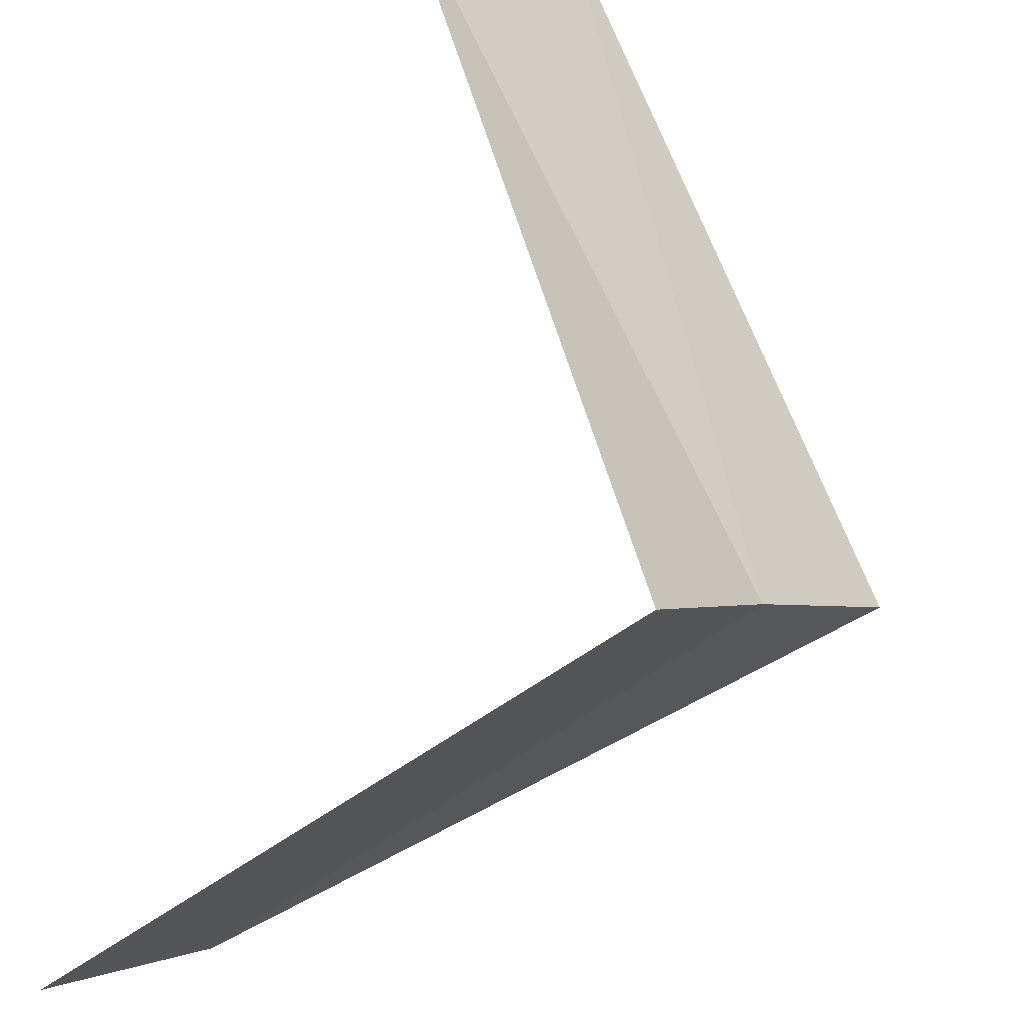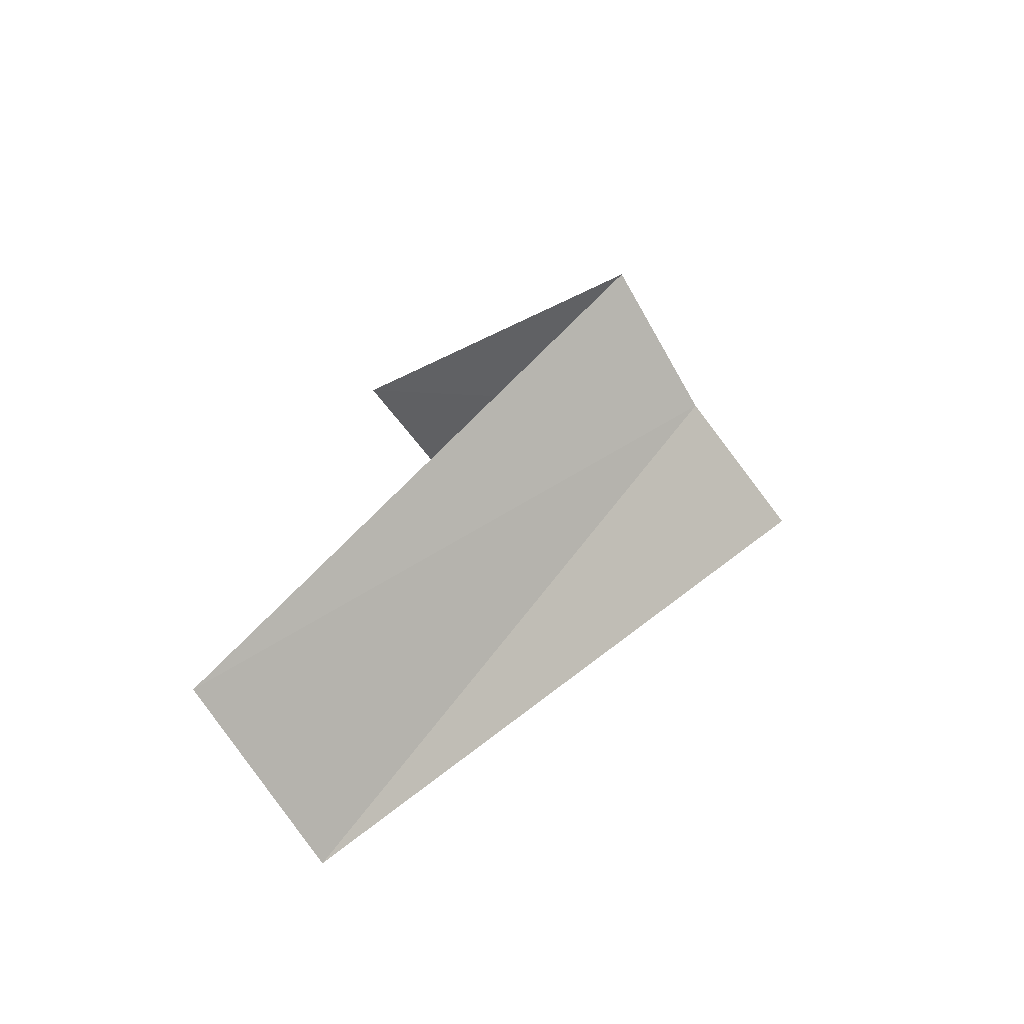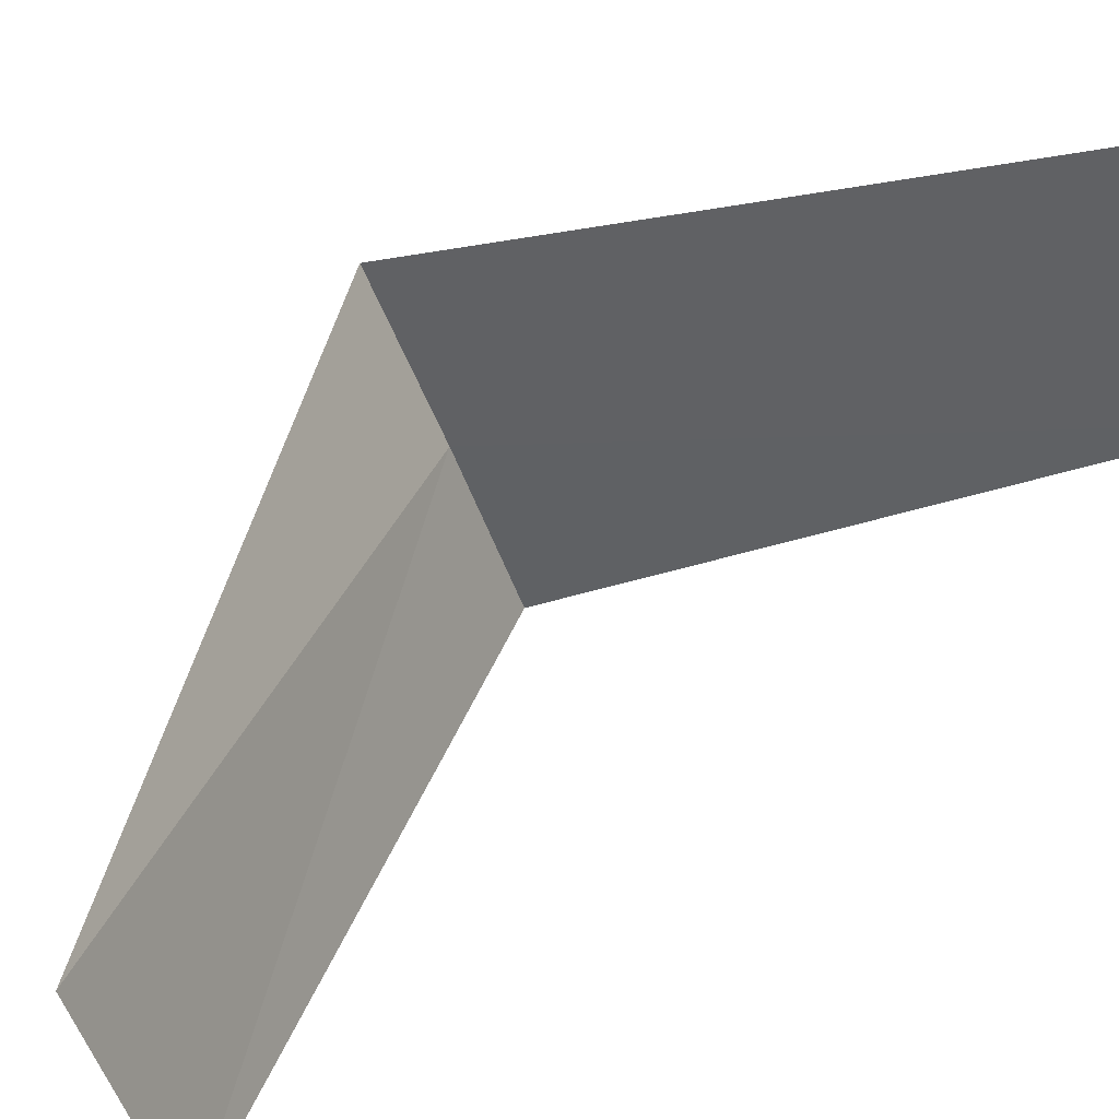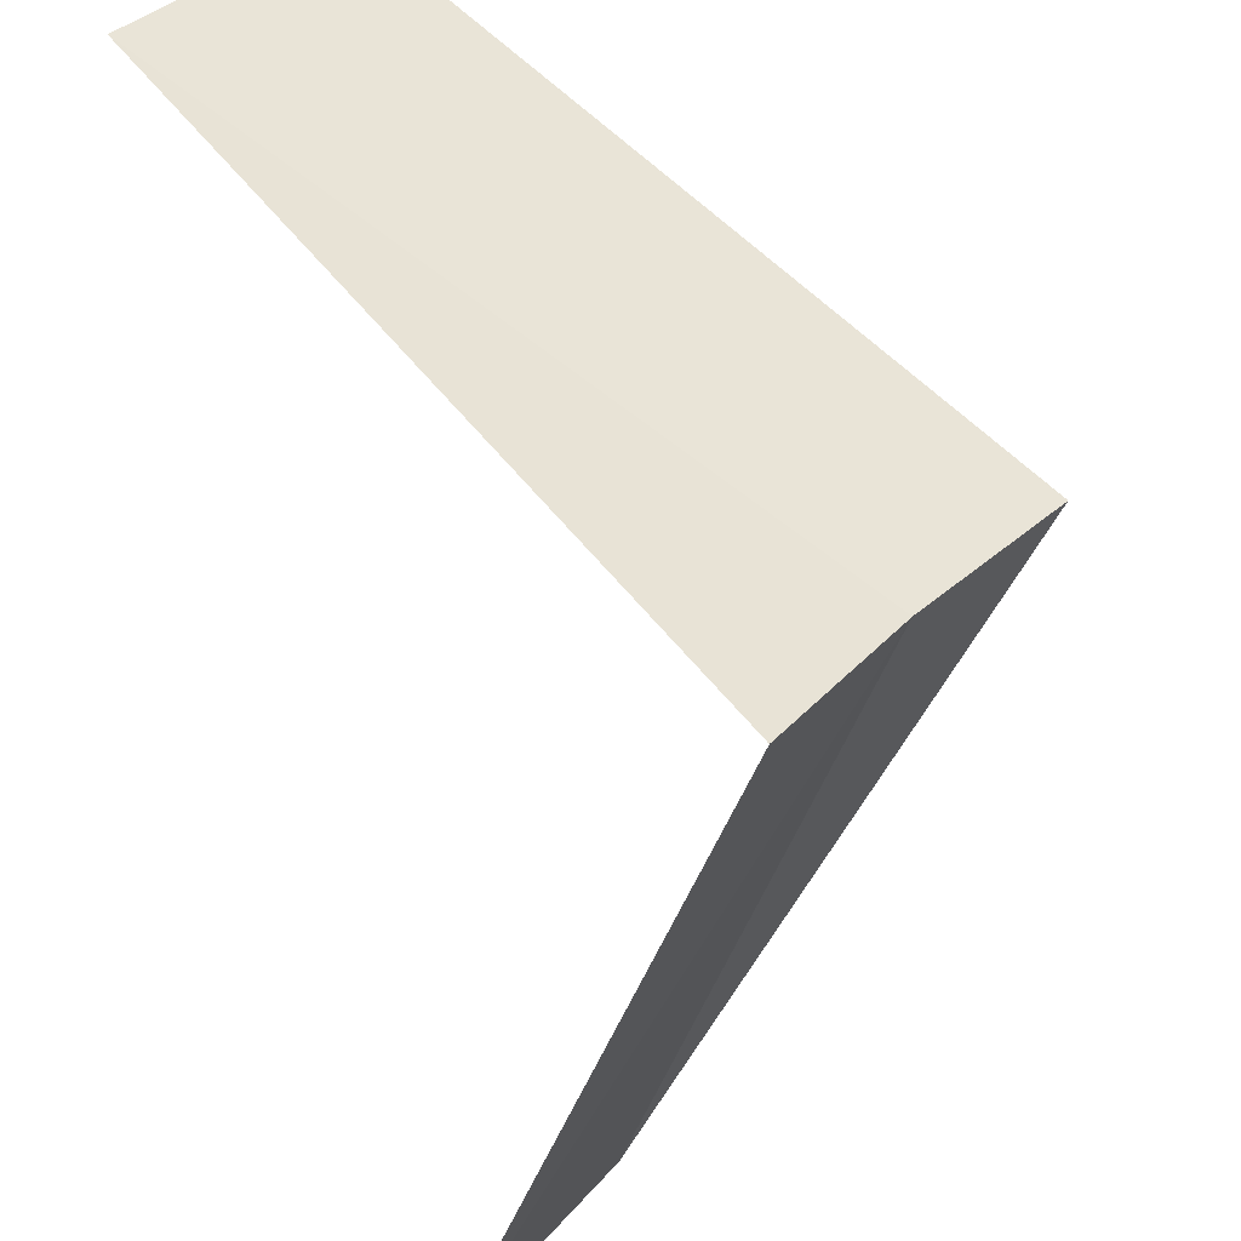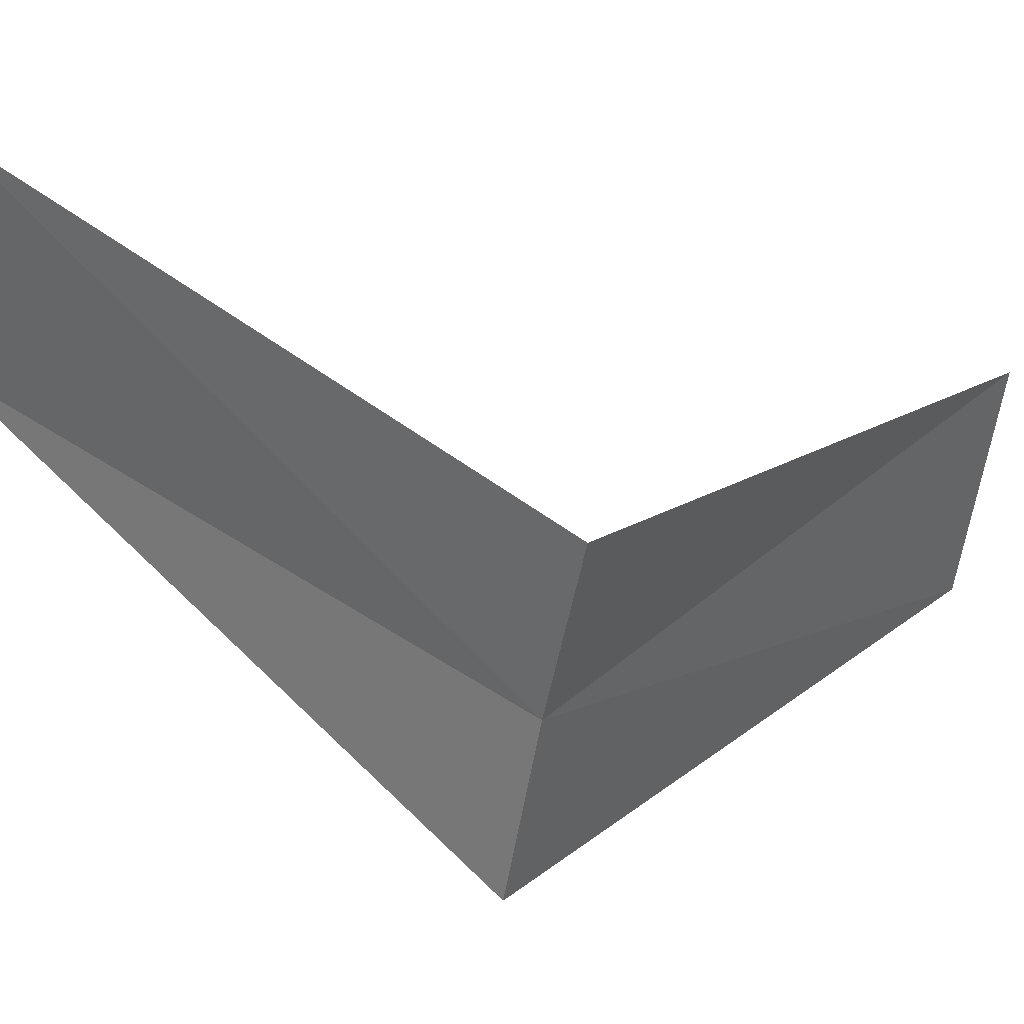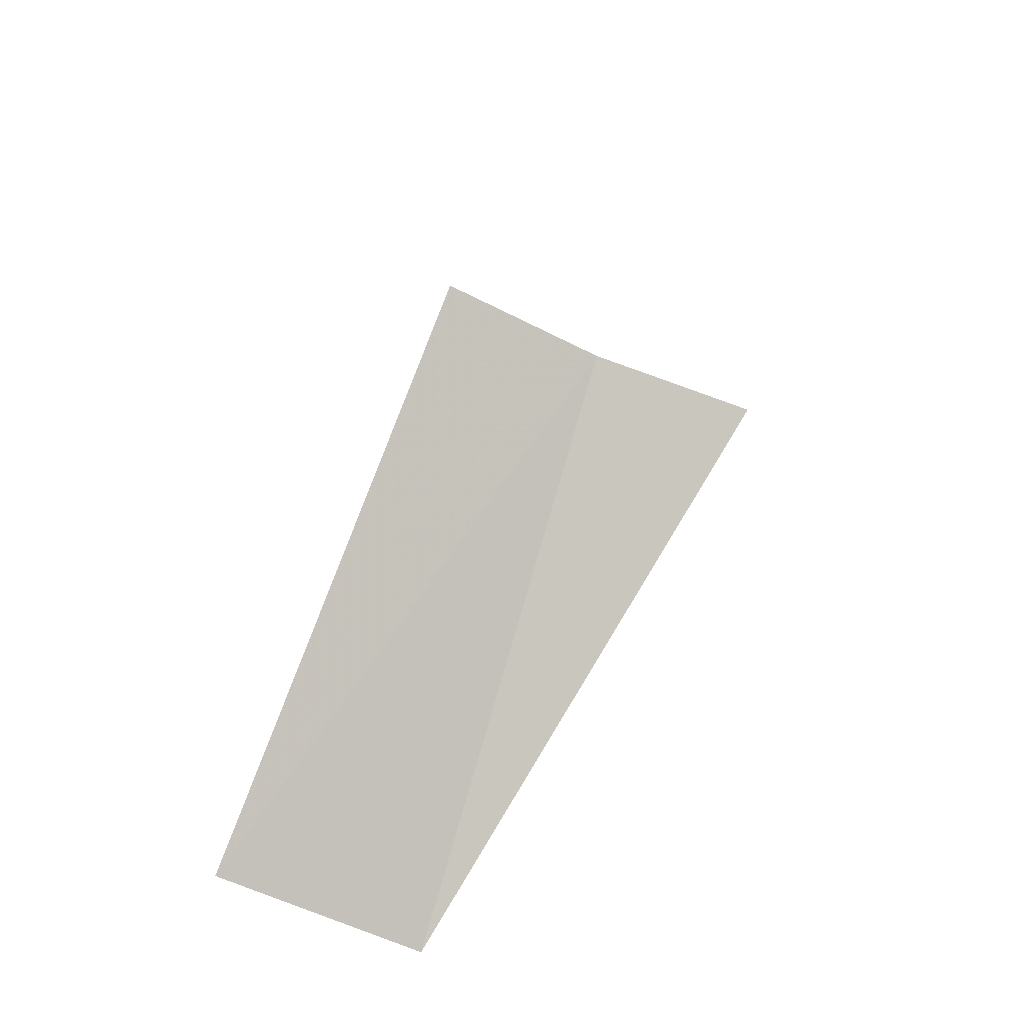
<metadata>
{"format":"obj","ext":"obj","renderer":"f3d","projection":"perspective","resolution":1024,"background":"white","views":[{"elev":-76.7,"azim":-10.7,"up":"+Y"},{"elev":-56.5,"azim":-3.3,"up":"+Z"},{"elev":64.5,"azim":-117.0,"up":"+Y"},{"elev":-66.1,"azim":21.2,"up":"+Y"},{"elev":0.8,"azim":83.4,"up":"+Y"},{"elev":-46.5,"azim":30.4,"up":"+Z"}]}
</metadata>
<code>
v -2.427 1.763 17.8
v -3.505 1.927 16.84
v -3.236 2.351 16.8
v -2.629 1.445 17.84
v -2.187 2.054 17.76
v -3.236 2.351 18.8
v -2.916 2.738 18.76
f 1 3 2
f 1 2 4
f 1 5 3
f 1 4 6
f 1 7 5
f 1 6 7

</code>
